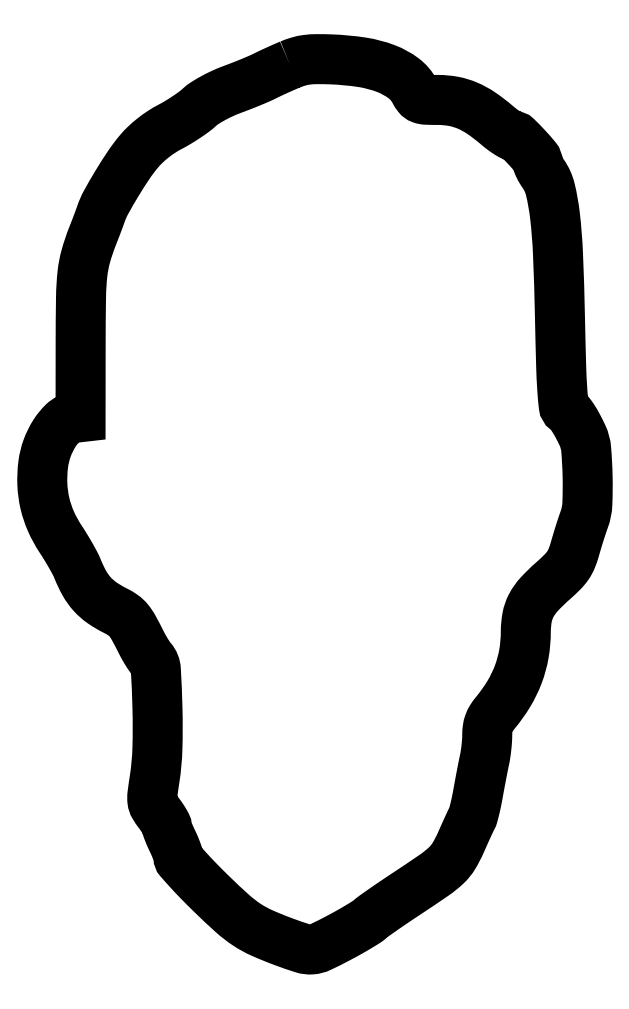
<metadata>
{"format":"dxf","ext":"dxf","renderer":"ezdxf+matplotlib","layout":"modelspace","background":"white","min_lineweight":24,"dpi":150}
</metadata>
<code>
0
SECTION
2
ENTITIES
0
POLYLINE
8
0
66
1
70
1
0
VERTEX
8
0
10
83.5
20
298.9
42
0.004123
0
VERTEX
8
0
10
81.33
20
298
42
0.003036
0
VERTEX
8
0
10
78.94
20
296.9
42
0.003068
0
VERTEX
8
0
10
76.69
20
295.9
42
0.006844
0
VERTEX
8
0
10
75
20
295
42
-0.0146
0
VERTEX
8
0
10
73.16
20
294.2
42
-0.004467
0
VERTEX
8
0
10
70.33
20
293
42
-0.004467
0
VERTEX
8
0
10
67.13
20
291.7
42
-0.004874
0
VERTEX
8
0
10
64
20
290.5
42
0.0195
0
VERTEX
8
0
10
60.85
20
289.2
42
0.0171
0
VERTEX
8
0
10
57.66
20
287.6
42
0.01756
0
VERTEX
8
0
10
54.87
20
285.9
42
0.04422
0
VERTEX
8
0
10
53
20
284.5
42
-0.02789
0
VERTEX
8
0
10
51.22
20
283
42
-0.01175
0
VERTEX
8
0
10
48.67
20
281.2
42
-0.01159
0
VERTEX
8
0
10
45.85
20
279.5
42
-0.01481
0
VERTEX
8
0
10
43.17
20
278
42
0.02439
0
VERTEX
8
0
10
40.23
20
276.2
42
0.02252
0
VERTEX
8
0
10
37.39
20
274.2
42
0.02288
0
VERTEX
8
0
10
34.8
20
271.9
42
0.02779
0
VERTEX
8
0
10
32.59
20
269.6
42
0.02697
0
VERTEX
8
0
10
29.23
20
265.1
42
0.01147
0
VERTEX
8
0
10
25.21
20
258.8
42
0.01065
0
VERTEX
8
0
10
21.58
20
252.5
42
0.04485
0
VERTEX
8
0
10
19.83
20
248.5
42
-0.008028
0
VERTEX
8
0
10
19.44
20
247.4
42
-0.001701
0
VERTEX
8
0
10
18.72
20
245.5
42
-0.00178
0
VERTEX
8
0
10
17.87
20
243.3
42
-0.00169
0
VERTEX
8
0
10
16.99
20
241
42
0.02577
0
VERTEX
8
0
10
14.77
20
234.4
42
0.04116
0
VERTEX
8
0
10
13.64
20
228.5
42
0.02332
0
VERTEX
8
0
10
13.15
20
220.5
42
0.003391
0
VERTEX
8
0
10
13.02
20
204.3
42
0
0
VERTEX
8
0
10
13
20
180.1
42
0
0
VERTEX
8
0
10
10.25
20
179.8
42
0.165
0
VERTEX
8
0
10
7.215
20
178.4
42
0.05982
0
VERTEX
8
0
10
4.17
20
174.6
42
0.05397
0
VERTEX
8
0
10
1.714
20
169.6
42
0.05557
0
VERTEX
8
0
10
0.4178
20
164.2
42
0.04114
0
VERTEX
8
0
10
0.1263
20
157.5
42
0.0472
0
VERTEX
8
0
10
0.9824
20
151.1
42
0.04729
0
VERTEX
8
0
10
3.018
20
145
42
0.04159
0
VERTEX
8
0
10
6.235
20
139.1
42
-0.008495
0
VERTEX
8
0
10
8.012
20
136.3
42
-0.007954
0
VERTEX
8
0
10
9.733
20
133.4
42
-0.007951
0
VERTEX
8
0
10
11.18
20
130.8
42
-0.02686
0
VERTEX
8
0
10
12
20
129
42
0.03312
0
VERTEX
8
0
10
14.31
20
124.1
42
0.05642
0
VERTEX
8
0
10
16.93
20
120.5
42
0.05759
0
VERTEX
8
0
10
20.27
20
117.6
42
0.03612
0
VERTEX
8
0
10
24.73
20
114.9
42
-0.03777
0
VERTEX
8
0
10
27.38
20
113.4
42
-0.06987
0
VERTEX
8
0
10
29.21
20
111.7
42
-0.04564
0
VERTEX
8
0
10
30.94
20
109.1
42
-0.00859
0
VERTEX
8
0
10
33.59
20
104
42
0.01285
0
VERTEX
8
0
10
34.37
20
102.5
42
0.01045
0
VERTEX
8
0
10
35.29
20
101
42
0.01059
0
VERTEX
8
0
10
36.19
20
99.6
42
0.02691
0
VERTEX
8
0
10
36.92
20
98.65
42
-0.1638
0
VERTEX
8
0
10
38.36
20
95.05
42
-0.007774
0
VERTEX
8
0
10
38.91
20
81.89
42
-0.01376
0
VERTEX
8
0
10
38.89
20
68.49
42
-0.03095
0
VERTEX
8
0
10
37.97
20
58.37
42
0.006109
0
VERTEX
8
0
10
37.21
20
53.05
42
0.06201
0
VERTEX
8
0
10
37.2
20
50.83
42
0.1038
0
VERTEX
8
0
10
37.78
20
49.11
42
0.02966
0
VERTEX
8
0
10
39.36
20
46.78
42
-0.01243
0
VERTEX
8
0
10
40.37
20
45.38
42
-0.01606
0
VERTEX
8
0
10
41.22
20
44.04
42
-0.01384
0
VERTEX
8
0
10
41.86
20
42.9
42
-0.1212
0
VERTEX
8
0
10
42
20
42.34
42
0.08466
0
VERTEX
8
0
10
42.1
20
41.76
42
0.008853
0
VERTEX
8
0
10
42.59
20
40.44
42
0.01077
0
VERTEX
8
0
10
43.23
20
38.89
42
0.008435
0
VERTEX
8
0
10
44
20
37.24
42
-0.0117
0
VERTEX
8
0
10
44.77
20
35.55
42
-0.01357
0
VERTEX
8
0
10
45.41
20
33.91
42
-0.01264
0
VERTEX
8
0
10
45.88
20
32.51
42
-0.07474
0
VERTEX
8
0
10
46
20
31.74
42
0.182
0
VERTEX
8
0
10
46.32
20
30.88
42
0.004348
0
VERTEX
8
0
10
49.22
20
27.64
42
0.00898
0
VERTEX
8
0
10
52.76
20
23.88
42
0.005912
0
VERTEX
8
0
10
56.96
20
19.67
42
0.009965
0
VERTEX
8
0
10
64.12
20
12.95
42
0.03685
0
VERTEX
8
0
10
69.01
20
9.157
42
0.04222
0
VERTEX
8
0
10
74.06
20
6.382
42
0.01614
0
VERTEX
8
0
10
81.5
20
3.362
42
0.0111
0
VERTEX
8
0
10
87.87
20
1.173
42
0.09486
0
VERTEX
8
0
10
90.85
20
0.8142
42
0.09376
0
VERTEX
8
0
10
93.76
20
1.579
42
0.01073
0
VERTEX
8
0
10
99.86
20
4.638
42
0.006012
0
VERTEX
8
0
10
103.3
20
6.517
42
0.007005
0
VERTEX
8
0
10
106.6
20
8.386
42
0.006286
0
VERTEX
8
0
10
109.2
20
10.04
42
0.04142
0
VERTEX
8
0
10
110.5
20
10.99
42
-0.02689
0
VERTEX
8
0
10
111.8
20
12.02
42
-0.00306
0
VERTEX
8
0
10
114.8
20
14.19
42
-0.003693
0
VERTEX
8
0
10
118.5
20
16.71
42
-0.002998
0
VERTEX
8
0
10
122.5
20
19.36
42
0.004719
0
VERTEX
8
0
10
132.1
20
25.82
42
0.03852
0
VERTEX
8
0
10
136.2
20
29.14
42
0.06845
0
VERTEX
8
0
10
138.8
20
32.29
42
0.03218
0
VERTEX
8
0
10
141.2
20
36.95
42
-0.001892
0
VERTEX
8
0
10
142.3
20
39.57
42
-0.002284
0
VERTEX
8
0
10
143.5
20
42.02
42
-0.001941
0
VERTEX
8
0
10
144.4
20
44.07
42
-0.01554
0
VERTEX
8
0
10
144.9
20
45
42
0.05817
0
VERTEX
8
0
10
145.3
20
45.96
42
0.007359
0
VERTEX
8
0
10
145.8
20
48.12
42
0.008555
0
VERTEX
8
0
10
146.4
20
50.71
42
0.007014
0
VERTEX
8
0
10
146.9
20
53.5
42
-0.001953
0
VERTEX
8
0
10
147.5
20
56.49
42
-0.0016
0
VERTEX
8
0
10
148.1
20
59.68
42
-0.001616
0
VERTEX
8
0
10
148.7
20
62.6
42
-0.004272
0
VERTEX
8
0
10
149.1
20
64.69
42
0.01642
0
VERTEX
8
0
10
149.4
20
66.6
42
0.009919
0
VERTEX
8
0
10
149.7
20
68.88
42
0.009931
0
VERTEX
8
0
10
149.9
20
71.16
42
0.01714
0
VERTEX
8
0
10
150
20
73.06
42
-0.03533
0
VERTEX
8
0
10
150.2
20
75.21
42
-0.05276
0
VERTEX
8
0
10
150.6
20
77.04
42
-0.05206
0
VERTEX
8
0
10
151.5
20
78.75
42
-0.0333
0
VERTEX
8
0
10
152.8
20
80.55
42
0.03758
0
VERTEX
8
0
10
157.3
20
86.93
42
0.04589
0
VERTEX
8
0
10
160.5
20
93.52
42
0.04703
0
VERTEX
8
0
10
162.4
20
100.4
42
0.04294
0
VERTEX
8
0
10
163
20
107.8
42
-0.04619
0
VERTEX
8
0
10
163.5
20
112.7
42
-0.07555
0
VERTEX
8
0
10
164.8
20
116.7
42
-0.06484
0
VERTEX
8
0
10
167.5
20
120.4
42
-0.02595
0
VERTEX
8
0
10
172
20
124.8
42
0.01467
0
VERTEX
8
0
10
175.3
20
127.9
42
0.04657
0
VERTEX
8
0
10
177.2
20
130.2
42
0.05532
0
VERTEX
8
0
10
178.5
20
132.6
42
0.02764
0
VERTEX
8
0
10
179.6
20
135.8
42
-0.004939
0
VERTEX
8
0
10
180.3
20
138.3
42
-0.003518
0
VERTEX
8
0
10
181.1
20
141.1
42
-0.003551
0
VERTEX
8
0
10
182
20
143.7
42
-0.007562
0
VERTEX
8
0
10
182.7
20
145.7
42
0.07736
0
VERTEX
8
0
10
183.7
20
150.9
42
0.016
0
VERTEX
8
0
10
183.8
20
160.1
42
0.01534
0
VERTEX
8
0
10
183.3
20
169.3
42
0.08923
0
VERTEX
8
0
10
182.1
20
174
42
0.01149
0
VERTEX
8
0
10
180.5
20
177.1
42
0.02121
0
VERTEX
8
0
10
179.1
20
179.6
42
0.02592
0
VERTEX
8
0
10
177.8
20
181.4
42
0.06652
0
VERTEX
8
0
10
176.6
20
182.5
42
-0.2093
0
VERTEX
8
0
10
175.8
20
184
42
-0.01181
0
VERTEX
8
0
10
175.3
20
189.2
42
-0.009814
0
VERTEX
8
0
10
174.9
20
197.7
42
-0.001637
0
VERTEX
8
0
10
174.5
20
214.1
42
0.004973
0
VERTEX
8
0
10
173.8
20
235.1
42
0.01888
0
VERTEX
8
0
10
172.8
20
248.1
42
0.02962
0
VERTEX
8
0
10
171.3
20
256.8
42
0.09449
0
VERTEX
8
0
10
168.9
20
262.2
42
-0.01763
0
VERTEX
8
0
10
168.1
20
263.3
42
-0.02002
0
VERTEX
8
0
10
167.5
20
264.4
42
-0.01965
0
VERTEX
8
0
10
167.1
20
265.3
42
-0.09599
0
VERTEX
8
0
10
167
20
265.9
42
0.1753
0
VERTEX
8
0
10
166.4
20
267.5
42
0.0134
0
VERTEX
8
0
10
163.3
20
271
42
0.01274
0
VERTEX
8
0
10
160
20
274.4
42
0.1955
0
VERTEX
8
0
10
158.6
20
275
42
-0.1326
0
VERTEX
8
0
10
157.9
20
275.2
42
-0.01482
0
VERTEX
8
0
10
156.5
20
276.1
42
-0.01718
0
VERTEX
8
0
10
154.9
20
277.2
42
-0.01314
0
VERTEX
8
0
10
153.2
20
278.6
42
0.02713
0
VERTEX
8
0
10
148
20
282.5
42
0.04895
0
VERTEX
8
0
10
143.3
20
285.1
42
0.05499
0
VERTEX
8
0
10
138.6
20
286.5
42
0.04605
0
VERTEX
8
0
10
133.5
20
287
42
-0.009497
0
VERTEX
8
0
10
129.5
20
287.1
42
-0.07888
0
VERTEX
8
0
10
127.8
20
287.4
42
-0.1371
0
VERTEX
8
0
10
126.6
20
288.2
42
-0.04901
0
VERTEX
8
0
10
125.5
20
289.9
42
0.1128
0
VERTEX
8
0
10
121.9
20
294.3
42
0.06967
0
VERTEX
8
0
10
116
20
297.5
42
0.05368
0
VERTEX
8
0
10
107.8
20
299.7
42
0.02851
0
VERTEX
8
0
10
97.5
20
300.7
42
0.01009
0
VERTEX
8
0
10
92.59
20
300.8
42
0.03067
0
VERTEX
8
0
10
89.26
20
300.5
42
0.03966
0
VERTEX
8
0
10
86.49
20
300
42
0.02857
0
SEQEND
0
ENDSEC
0
EOF

</code>
